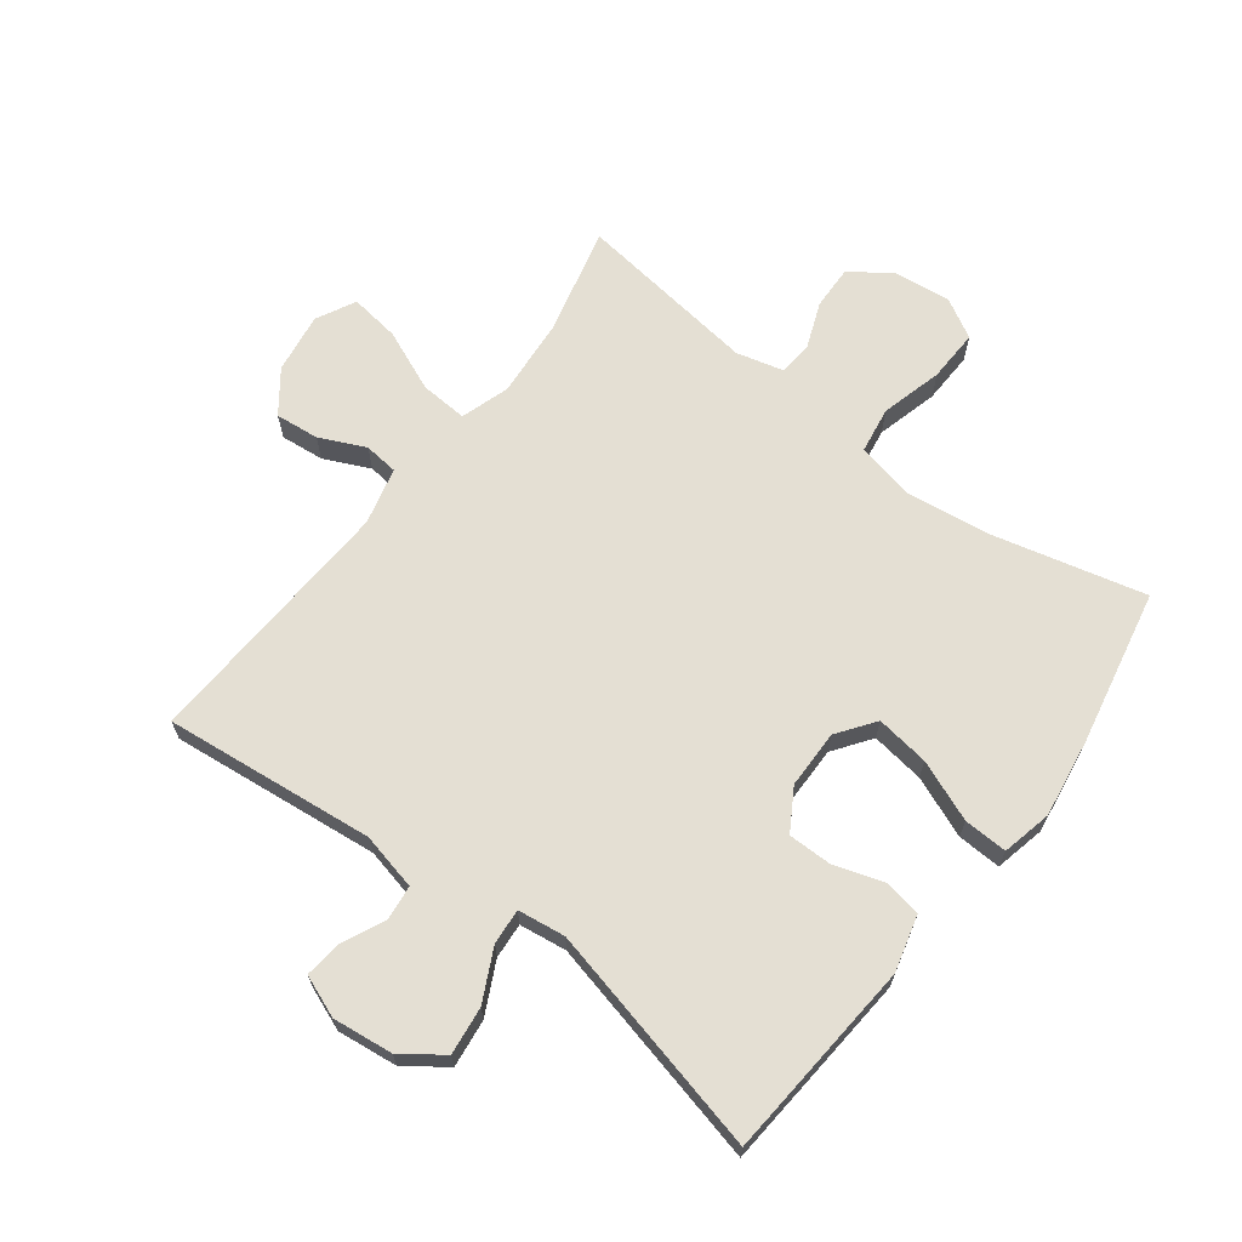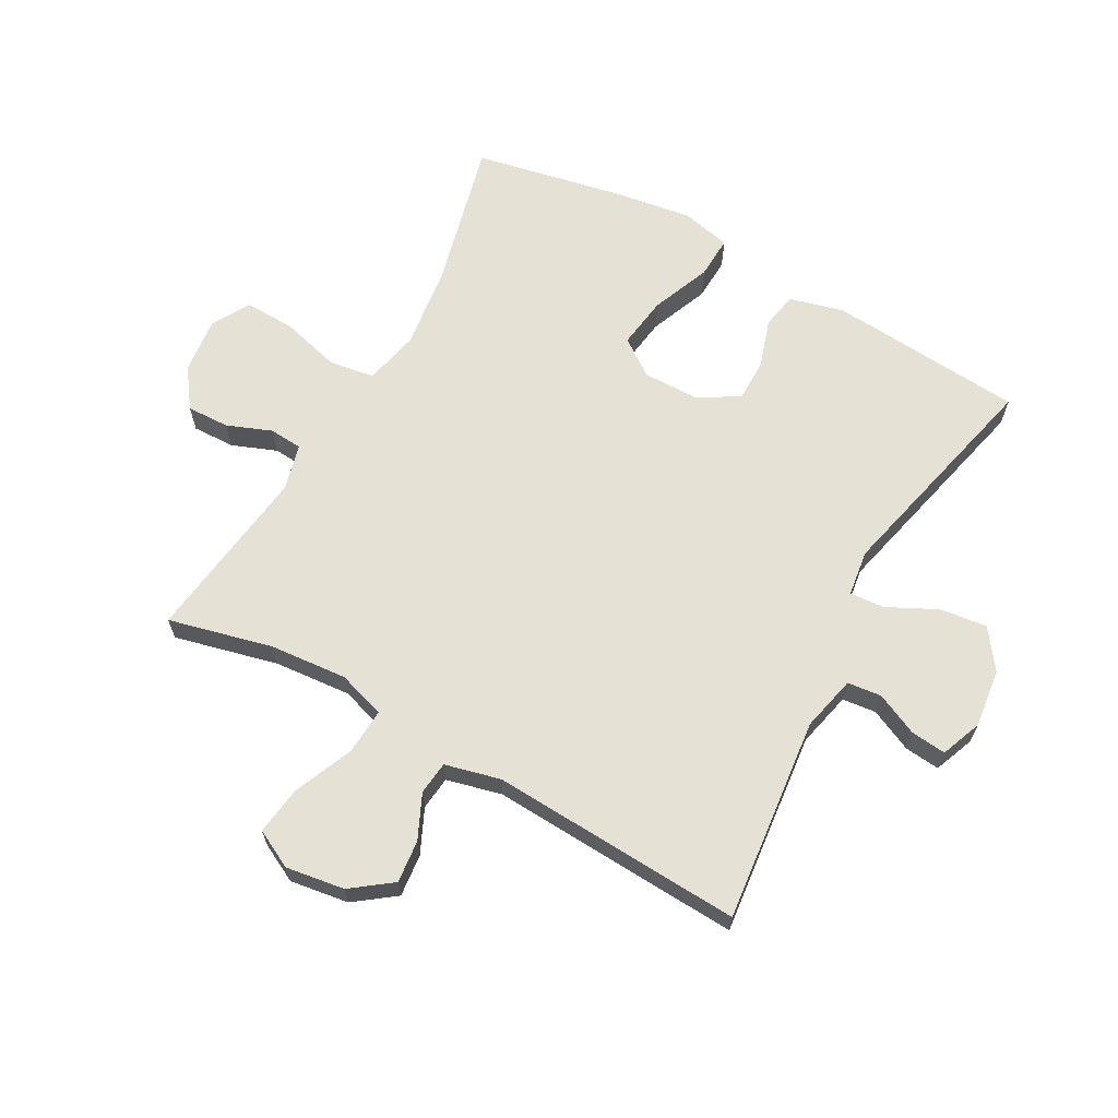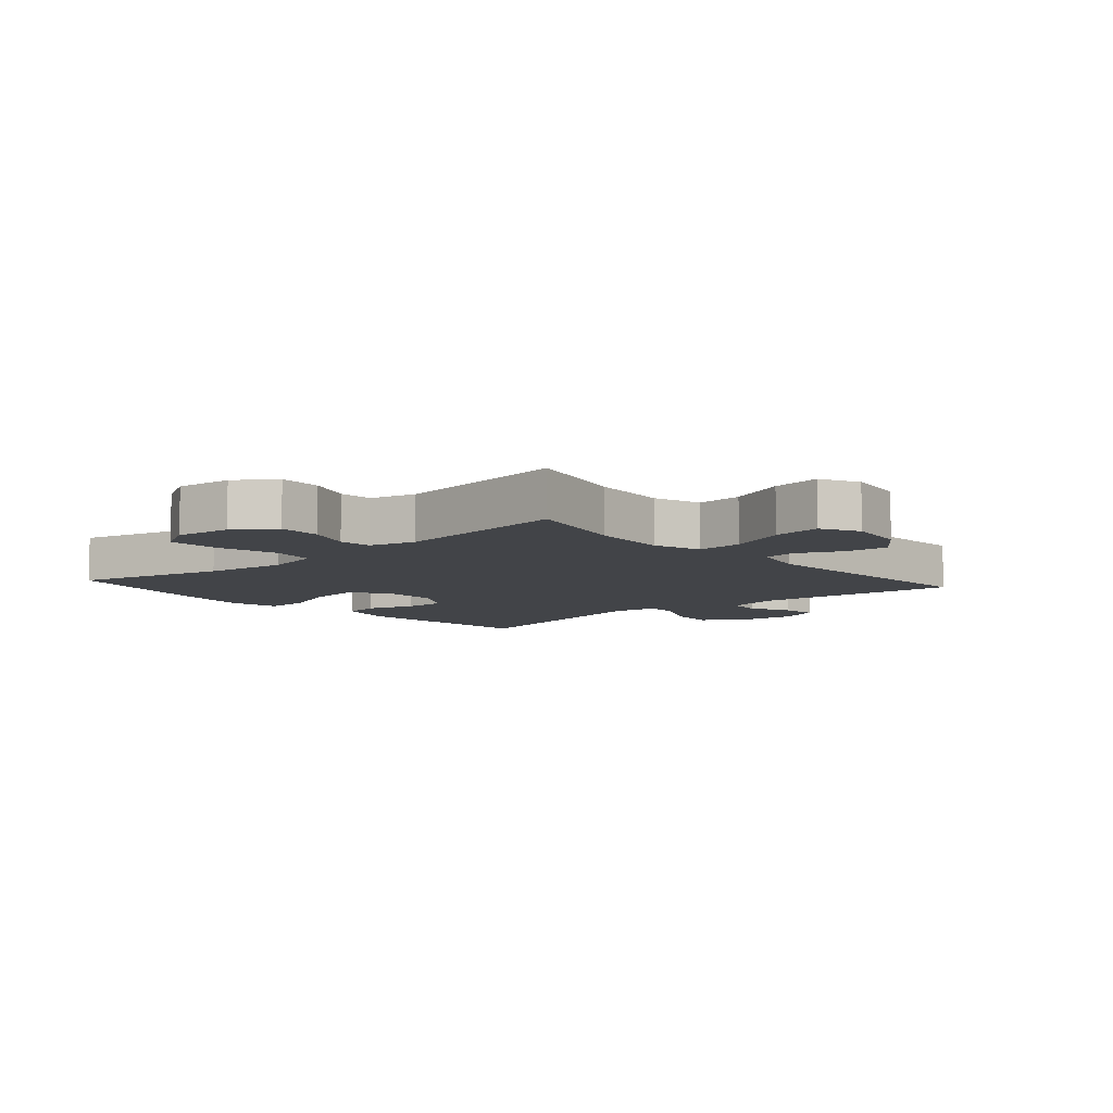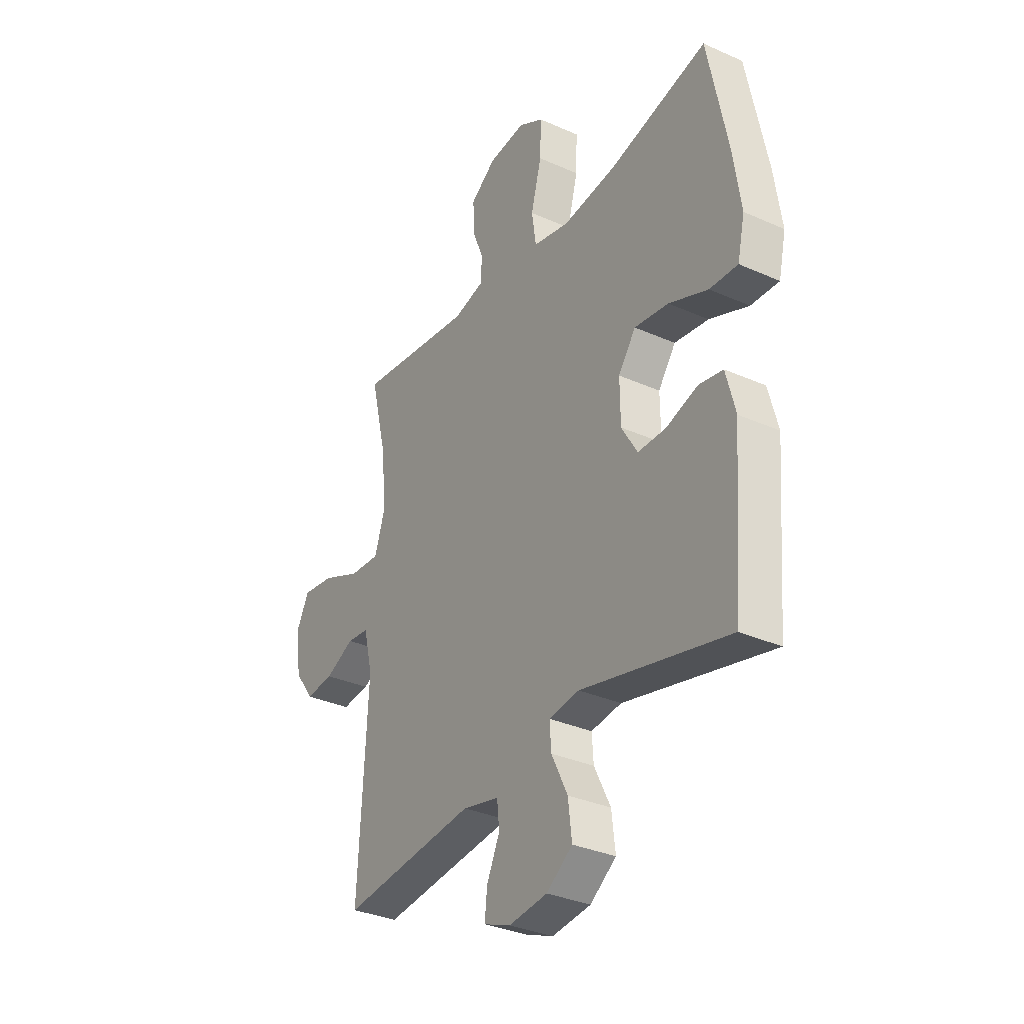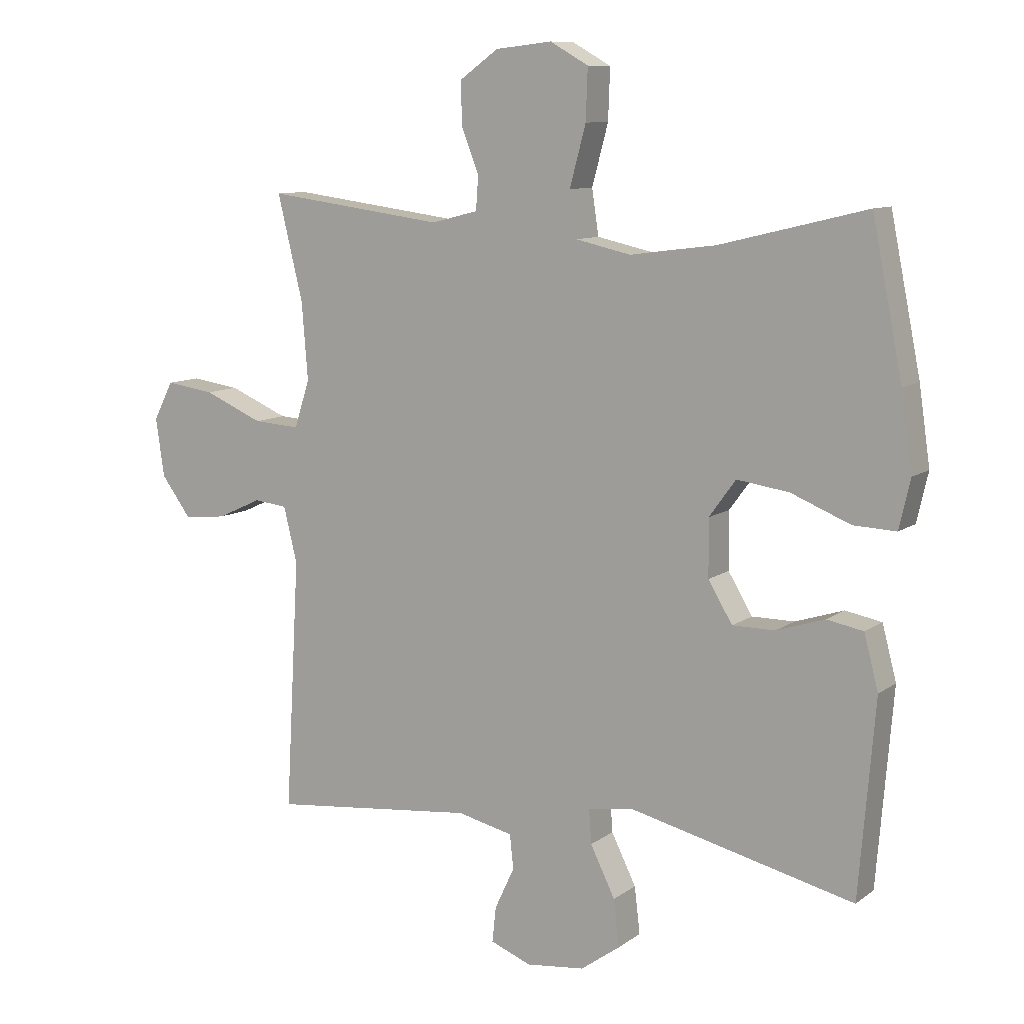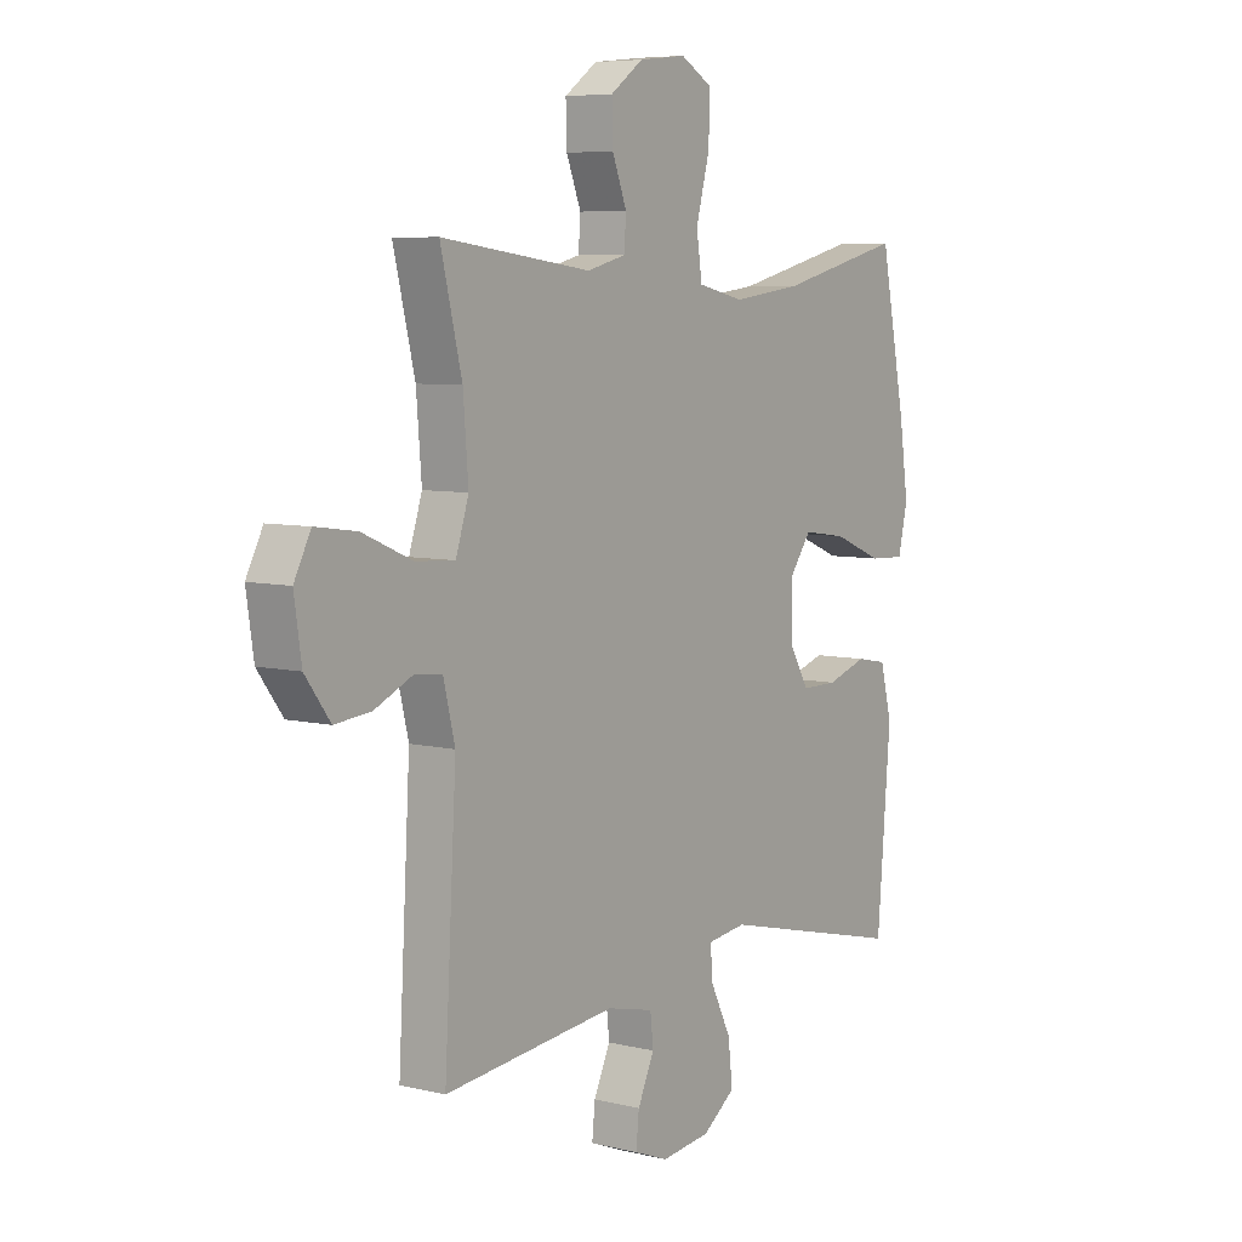
<metadata>
{"format":"obj","ext":"obj","renderer":"f3d","projection":"perspective","resolution":1024,"background":"white","views":[{"elev":66.8,"azim":-142.9,"up":"+Y"},{"elev":65.0,"azim":118.9,"up":"+Y"},{"elev":-7.8,"azim":41.3,"up":"+Y"},{"elev":-33.0,"azim":-121.6,"up":"+Z"},{"elev":9.8,"azim":-150.0,"up":"+Z"},{"elev":6.8,"azim":125.4,"up":"+Z"}]}
</metadata>
<code>
v -0.5 0.07 -0.5
v -0.526 0.07 -0.184
v -0.503 0.07 -0.096
v -0.444 0.07 -0.085
v -0.366 0.07 -0.11
v -0.297 0.07 -0.11
v -0.258 0.07 -0.045
v -0.257 0.07 0.047
v -0.3 0.07 0.106
v -0.384 0.07 0.094
v -0.48 0.07 0.055
v -0.549 0.07 0.052
v -0.567 0.07 0.131
v -0.549 0.07 0.255
v -0.5 0.07 0.5
v -0.258 0.07 0.441
v -0.125 0.07 0.424
v -0.035 0.07 0.444
v -0.024 0.07 0.517
v -0.05 0.07 0.614
v -0.053 0.07 0.696
v 0.009 0.07 0.731
v 0.1 0.07 0.721
v 0.163 0.07 0.676
v 0.161 0.07 0.607
v 0.133 0.07 0.535
v 0.137 0.07 0.481
v 0.212 0.07 0.462
v 0.5 0.07 0.5
v 0.459 0.07 0.331
v 0.449 0.07 0.206
v 0.474 0.07 0.129
v 0.549 0.07 0.134
v 0.645 0.07 0.175
v 0.724 0.07 0.186
v 0.756 0.07 0.124
v 0.742 0.07 0.029
v 0.694 0.07 -0.036
v 0.625 0.07 -0.029
v 0.553 0.07 0.004
v 0.499 0.07 -0.002
v 0.477 0.07 -0.092
v 0.5 0.07 -0.5
v 0.168 0.07 -0.465
v 0.078 0.07 -0.486
v 0.072 0.07 -0.541
v 0.104 0.07 -0.61
v 0.11 0.07 -0.667
v 0.044 0.07 -0.693
v -0.051 0.07 -0.682
v -0.115 0.07 -0.636
v -0.106 0.07 -0.56
v -0.066 0.07 -0.479
v -0.062 0.07 -0.423
v -0.137 0.07 -0.413
v -0.5 0 -0.5
v -0.526 0 -0.184
v -0.503 0 -0.096
v -0.444 0 -0.085
v -0.366 0 -0.11
v -0.297 0 -0.11
v -0.258 0 -0.045
v -0.257 0 0.047
v -0.3 0 0.106
v -0.384 0 0.094
v -0.48 0 0.055
v -0.549 0 0.052
v -0.567 0 0.131
v -0.549 0 0.255
v -0.5 0 0.5
v -0.258 0 0.441
v -0.125 0 0.424
v -0.035 0 0.444
v -0.024 0 0.517
v -0.05 0 0.614
v -0.053 0 0.696
v 0.009 0 0.731
v 0.1 0 0.721
v 0.163 0 0.676
v 0.161 0 0.607
v 0.133 0 0.535
v 0.137 0 0.481
v 0.212 0 0.462
v 0.5 0 0.5
v 0.459 0 0.331
v 0.449 0 0.206
v 0.474 0 0.129
v 0.549 0 0.134
v 0.645 0 0.175
v 0.724 0 0.186
v 0.756 0 0.124
v 0.742 0 0.029
v 0.694 0 -0.036
v 0.625 0 -0.029
v 0.553 0 0.004
v 0.499 0 -0.002
v 0.477 0 -0.092
v 0.5 0 -0.5
v 0.168 0 -0.465
v 0.078 0 -0.486
v 0.072 0 -0.541
v 0.104 0 -0.61
v 0.11 0 -0.667
v 0.044 0 -0.693
v -0.051 0 -0.682
v -0.115 0 -0.636
v -0.106 0 -0.56
v -0.066 0 -0.479
v -0.062 0 -0.423
v -0.137 0 -0.413
f 51 52 53
f 50 51 53
f 49 50 53
f 48 49 53
f 47 48 53
f 46 47 53
f 45 46 53 54
f 44 45 54
f 42 43 44 54
f 41 42 54 55
f 38 39 40
f 37 38 40
f 36 37 40
f 35 36 40
f 34 35 40
f 33 34 40
f 32 33 40 41
f 41 55 1
f 32 41 1
f 31 32 1
f 28 29 30
f 30 31 1
f 28 30 1
f 27 28 1
f 24 25 26
f 23 24 26
f 22 23 26
f 21 22 26
f 20 21 26
f 19 20 26
f 18 19 26 27
f 14 15 16
f 13 14 16
f 12 13 16
f 11 12 16
f 10 11 16
f 9 10 16 17
f 17 18 27
f 9 17 27
f 8 9 27
f 3 4 5
f 2 3 5
f 1 2 5
f 1 5 6
f 27 1 6 7
f 7 8 27
f 108 107 106
f 108 106 105
f 108 105 104
f 108 104 103
f 108 103 102
f 108 102 101
f 109 108 101 100
f 109 100 99
f 109 99 98 97
f 110 109 97 96
f 95 94 93
f 95 93 92
f 95 92 91
f 95 91 90
f 95 90 89
f 95 89 88
f 96 95 88 87
f 56 110 96
f 56 96 87
f 56 87 86
f 85 84 83
f 56 86 85
f 56 85 83
f 56 83 82
f 81 80 79
f 81 79 78
f 81 78 77
f 81 77 76
f 81 76 75
f 81 75 74
f 82 81 74 73
f 71 70 69
f 71 69 68
f 71 68 67
f 71 67 66
f 71 66 65
f 72 71 65 64
f 82 73 72
f 82 72 64
f 82 64 63
f 60 59 58
f 60 58 57
f 60 57 56
f 61 60 56
f 62 61 56 82
f 82 63 62
f 1 56 57 2
f 2 57 58 3
f 3 58 59 4
f 4 59 60 5
f 5 60 61 6
f 6 61 62 7
f 7 62 63 8
f 8 63 64 9
f 9 64 65 10
f 10 65 66 11
f 11 66 67 12
f 12 67 68 13
f 13 68 69 14
f 14 69 70 15
f 15 70 71 16
f 16 71 72 17
f 17 72 73 18
f 18 73 74 19
f 19 74 75 20
f 20 75 76 21
f 21 76 77 22
f 22 77 78 23
f 23 78 79 24
f 24 79 80 25
f 25 80 81 26
f 26 81 82 27
f 27 82 83 28
f 28 83 84 29
f 29 84 85 30
f 30 85 86 31
f 31 86 87 32
f 32 87 88 33
f 33 88 89 34
f 34 89 90 35
f 35 90 91 36
f 36 91 92 37
f 37 92 93 38
f 38 93 94 39
f 39 94 95 40
f 40 95 96 41
f 41 96 97 42
f 42 97 98 43
f 43 98 99 44
f 44 99 100 45
f 45 100 101 46
f 46 101 102 47
f 47 102 103 48
f 48 103 104 49
f 49 104 105 50
f 50 105 106 51
f 51 106 107 52
f 52 107 108 53
f 53 108 109 54
f 54 109 110 55
f 55 110 56 1

</code>
